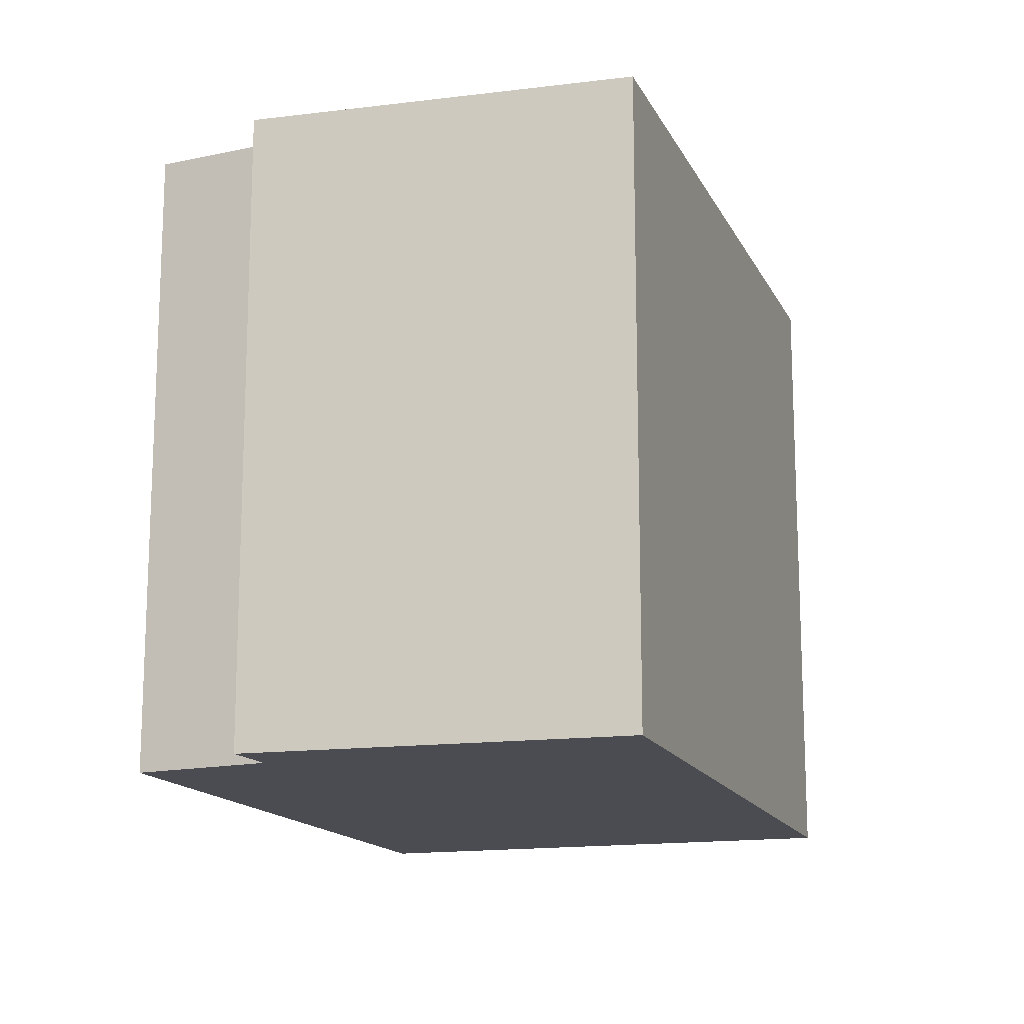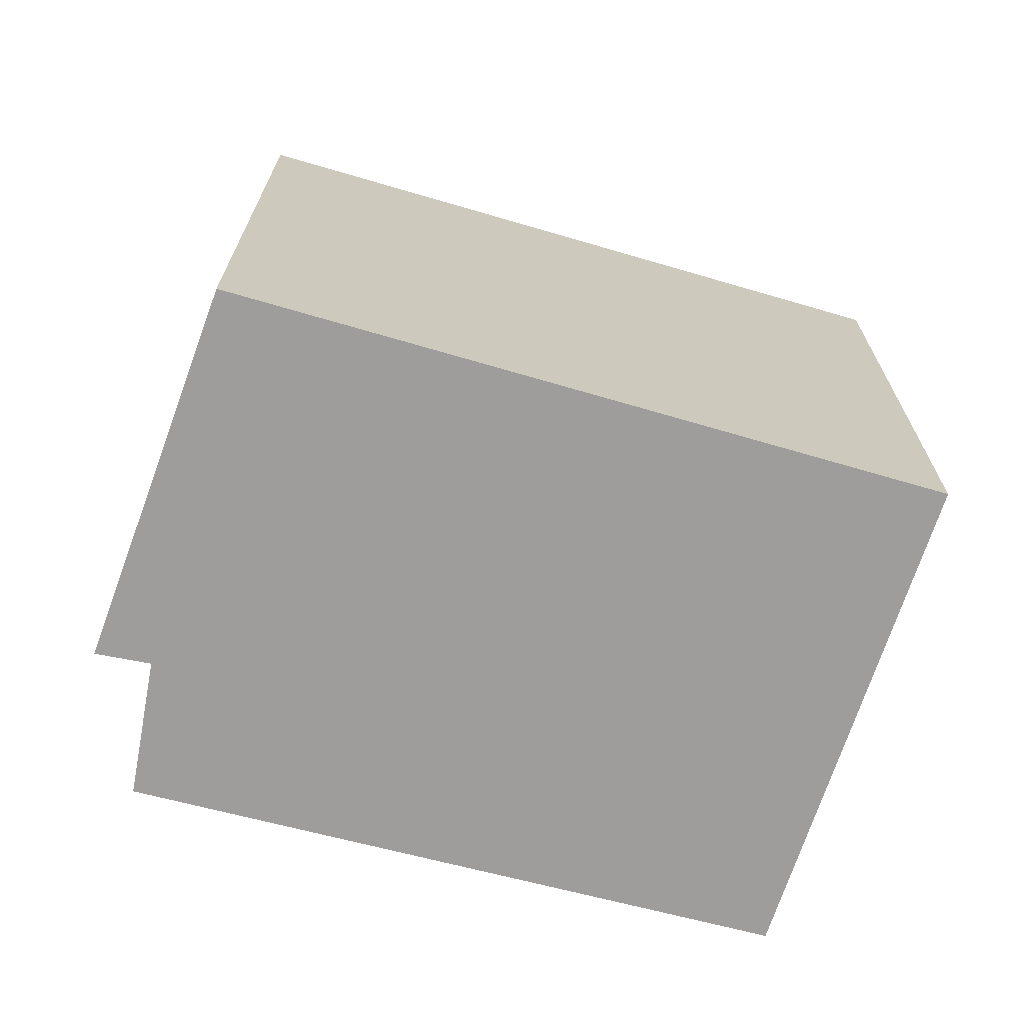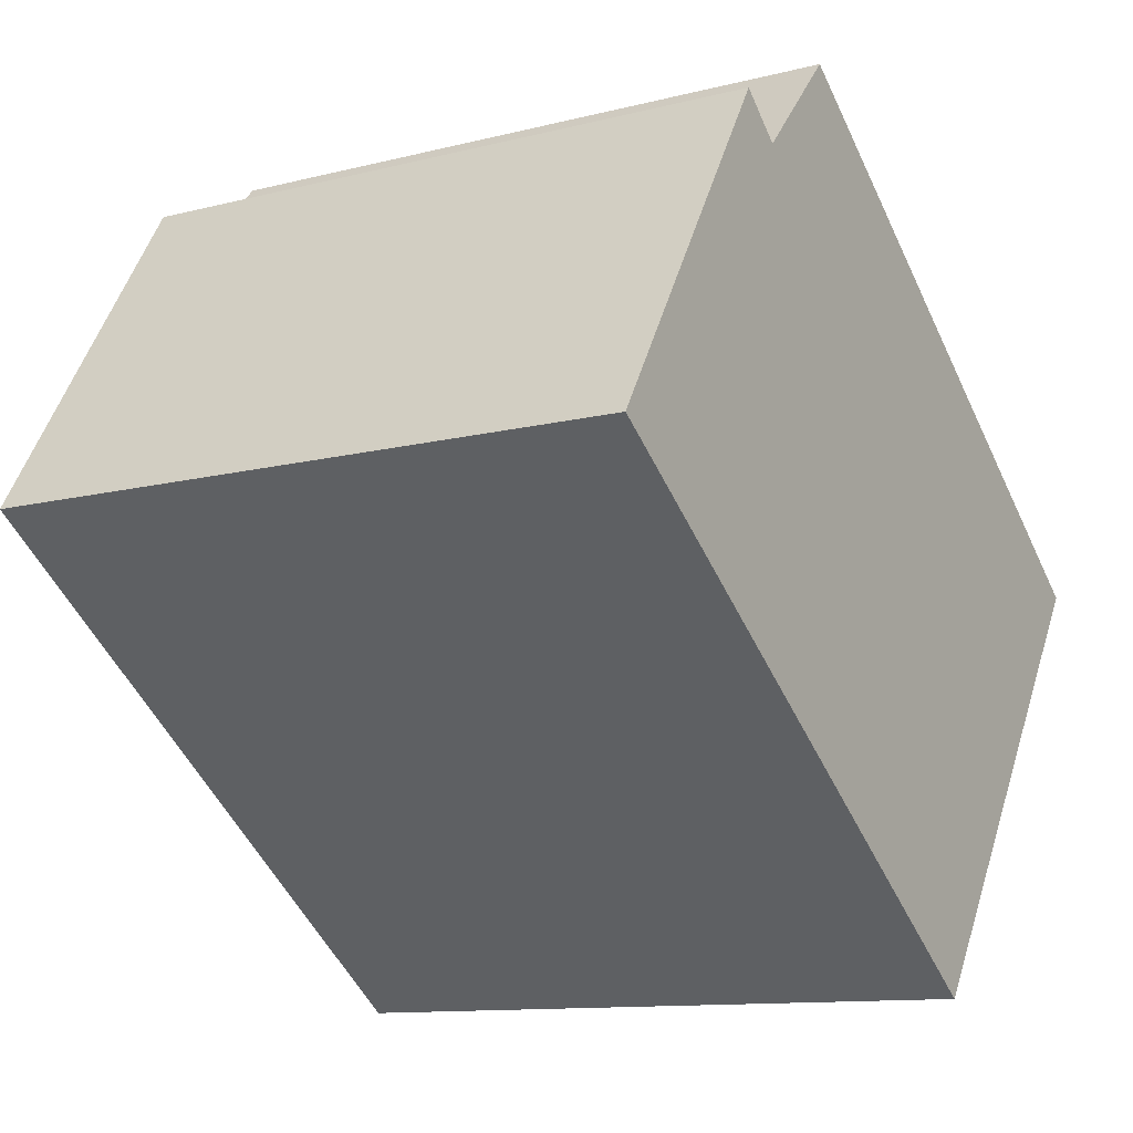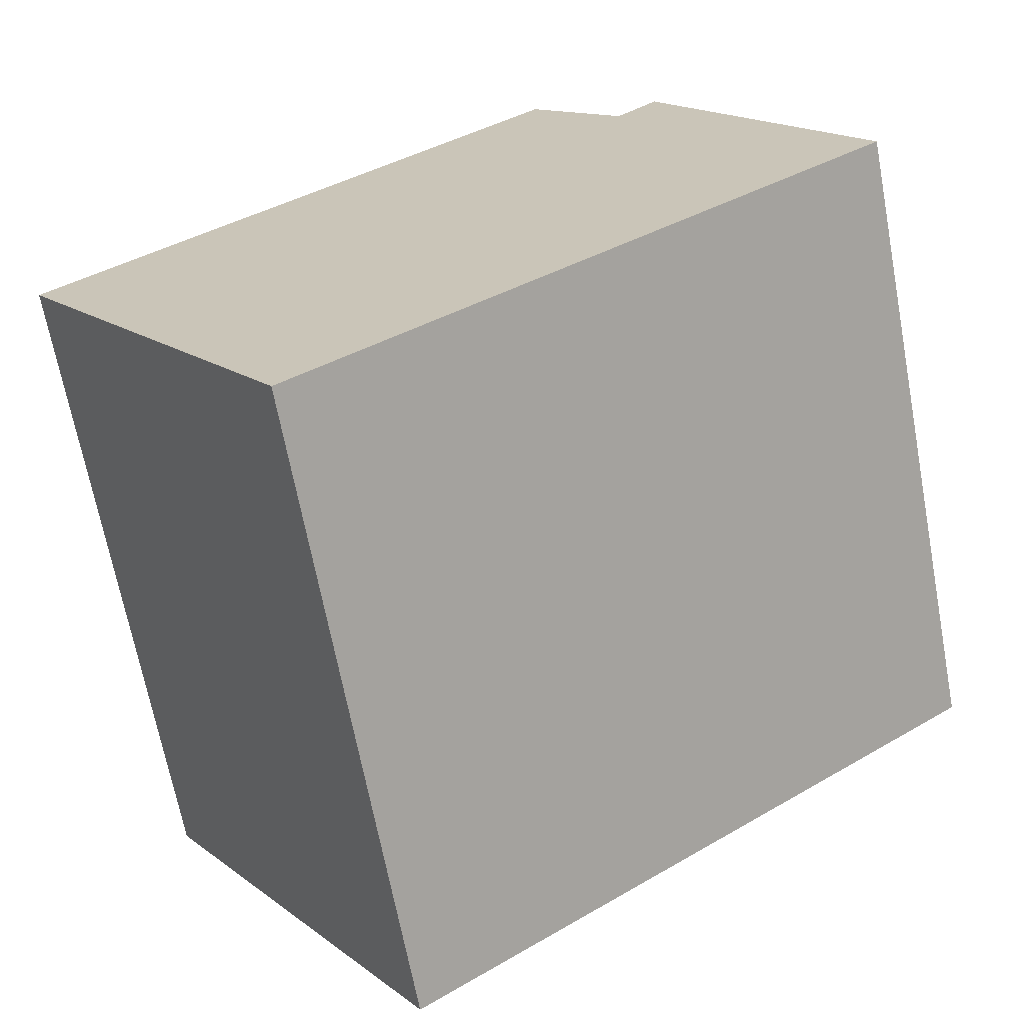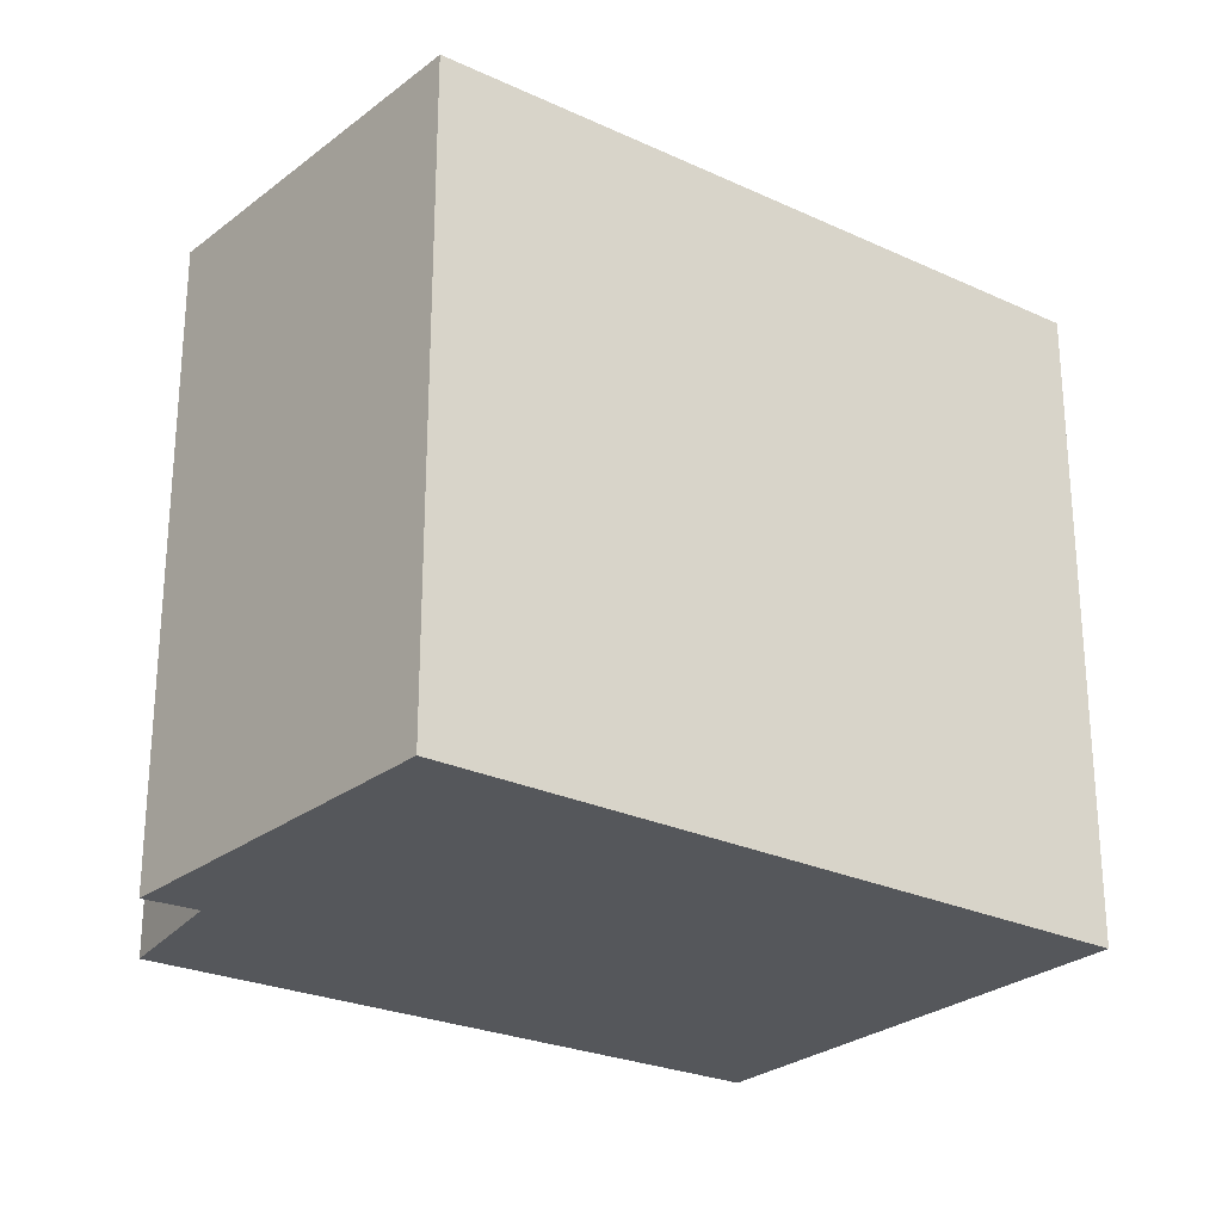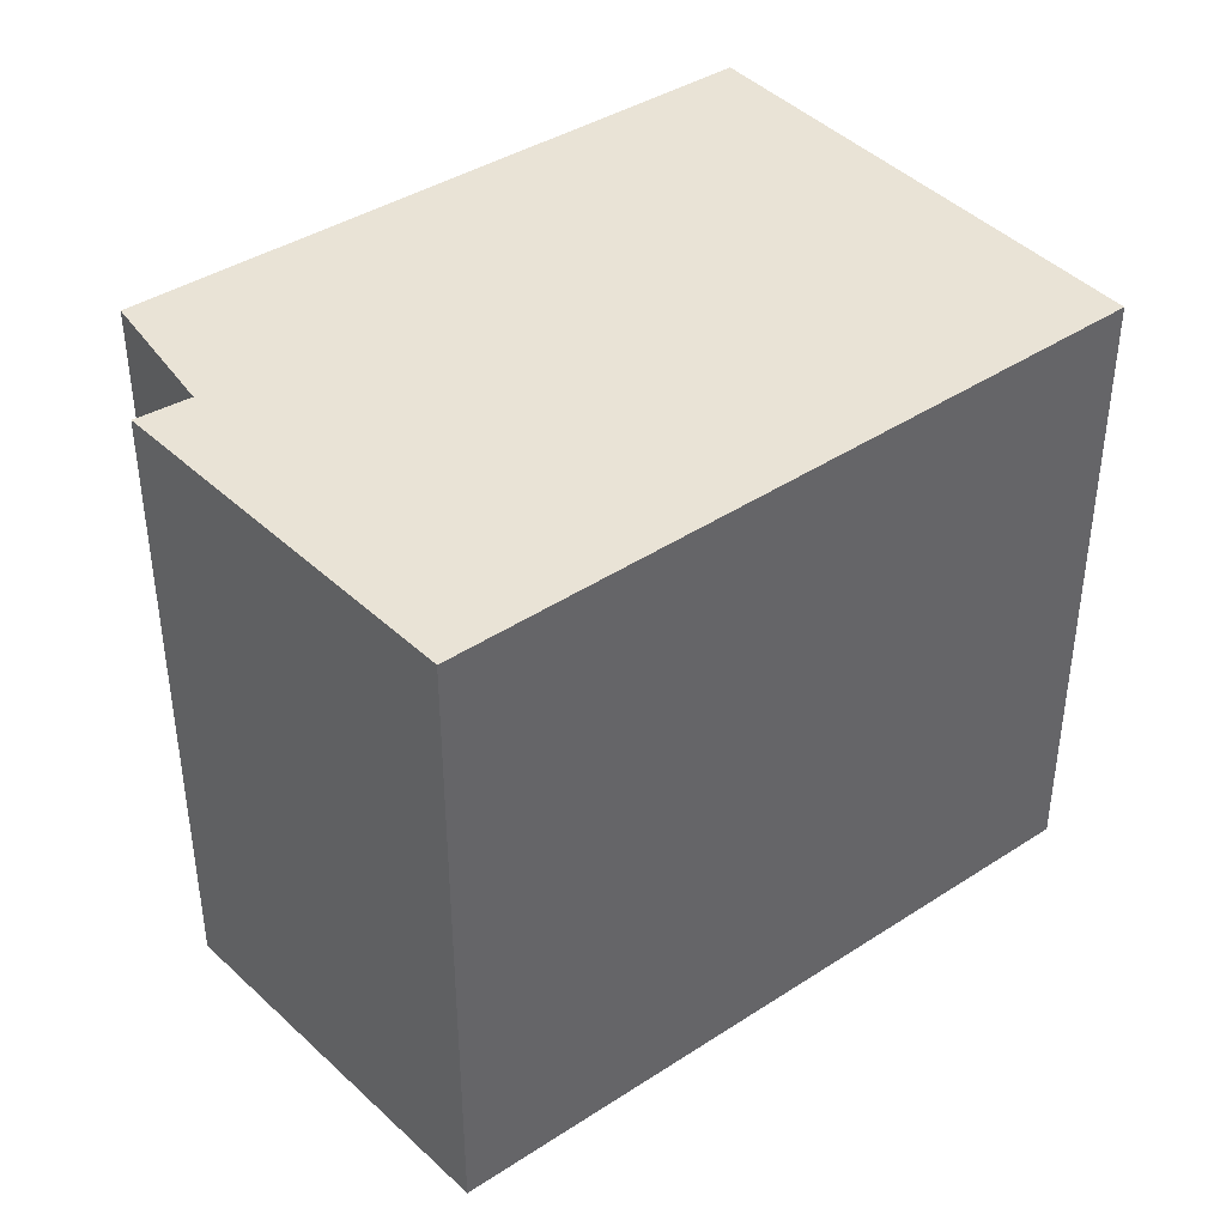
<metadata>
{"format":"obj","ext":"obj","renderer":"f3d","projection":"perspective","resolution":1024,"background":"white","views":[{"elev":-15.5,"azim":72.6,"up":"+Y"},{"elev":-70.5,"azim":127.7,"up":"+Y"},{"elev":-11.4,"azim":122.0,"up":"+Z"},{"elev":-67.2,"azim":10.6,"up":"+Z"},{"elev":-26.5,"azim":107.9,"up":"+Y"},{"elev":42.3,"azim":105.8,"up":"+Y"}]}
</metadata>
<code>
v  1.114 2.554 -1.648
v  2.593 2.554 1.333
v  3.414 2.554 0.025
v  2.426 2.554 1.186
v  2.054 2.554 1.599
v  0 2.554 1.564e-16
v  2.593 -8.162e-17 1.333
v  3.414 -1.531e-18 0.025
v  2.054 -9.791e-17 1.599
v  2.426 -7.262e-17 1.186
v  1.114 1.009e-16 -1.648
v  0 0 0
g defaultobject
f 1 2 3
f 2 1 4
f 4 1 5
f 5 1 6
f 7 3 2
f 3 7 8
f 9 4 5
f 4 9 10
f 8 1 3
f 1 8 11
f 11 6 1
f 6 11 12
f 12 5 6
f 5 12 9
f 10 2 4
f 2 10 7
f 7 11 8
f 11 7 10
f 11 10 12
f 12 10 9

</code>
